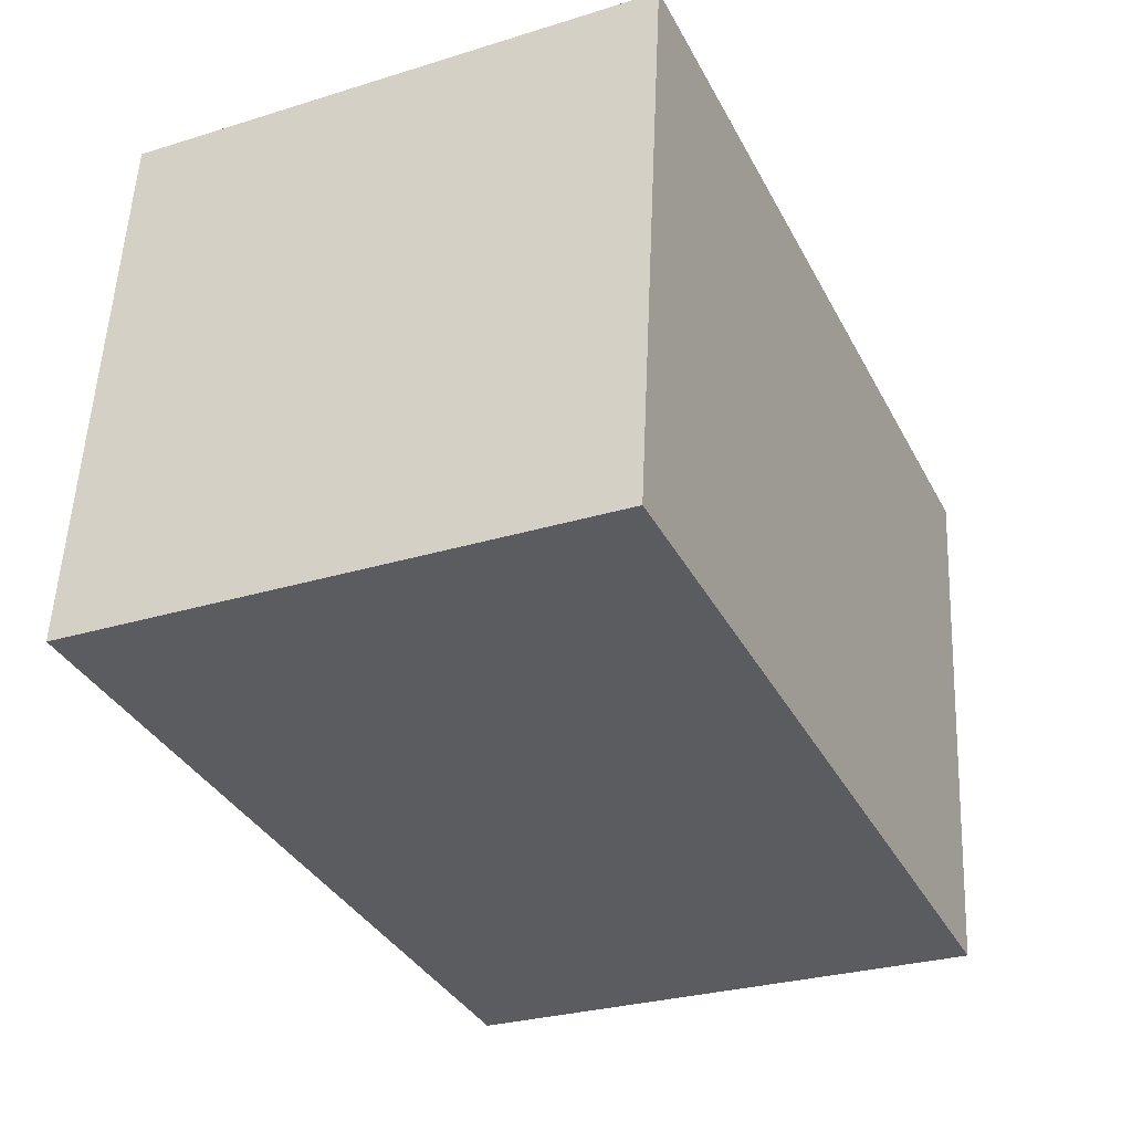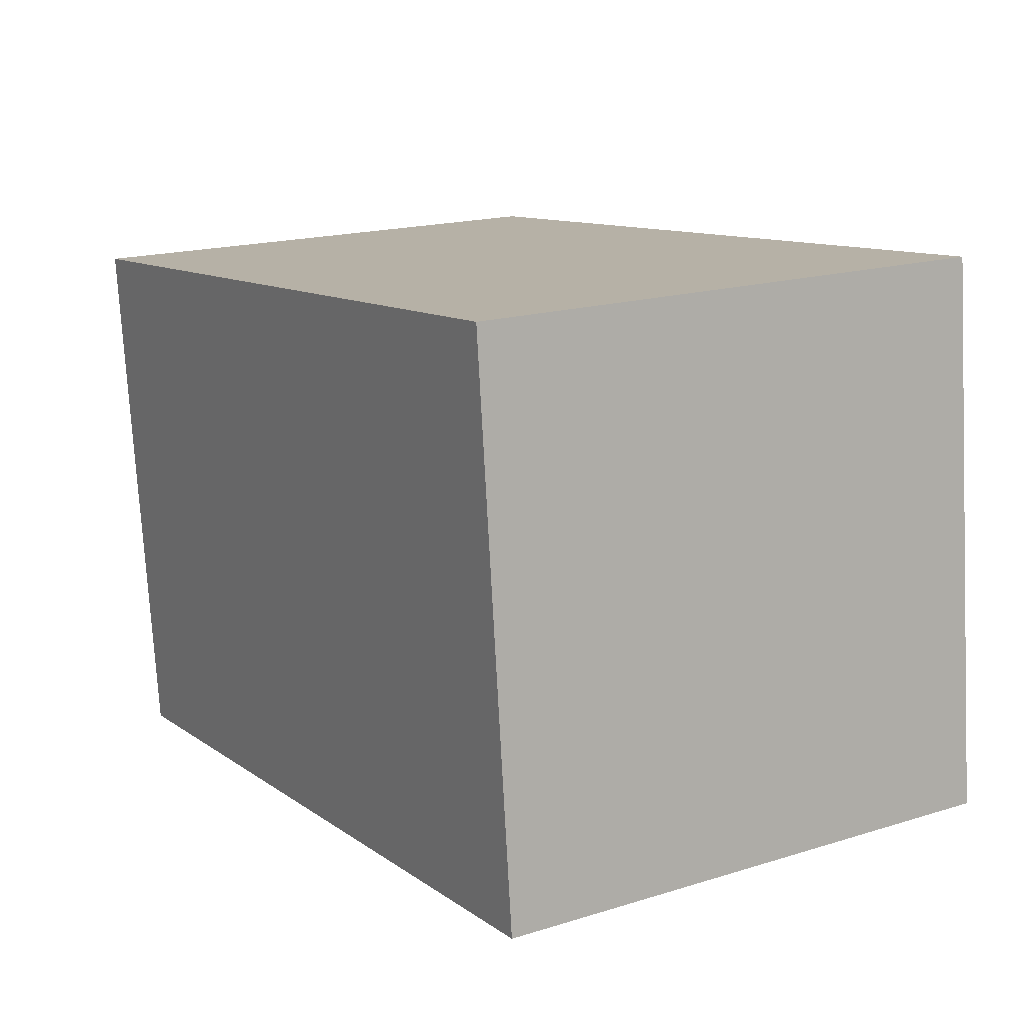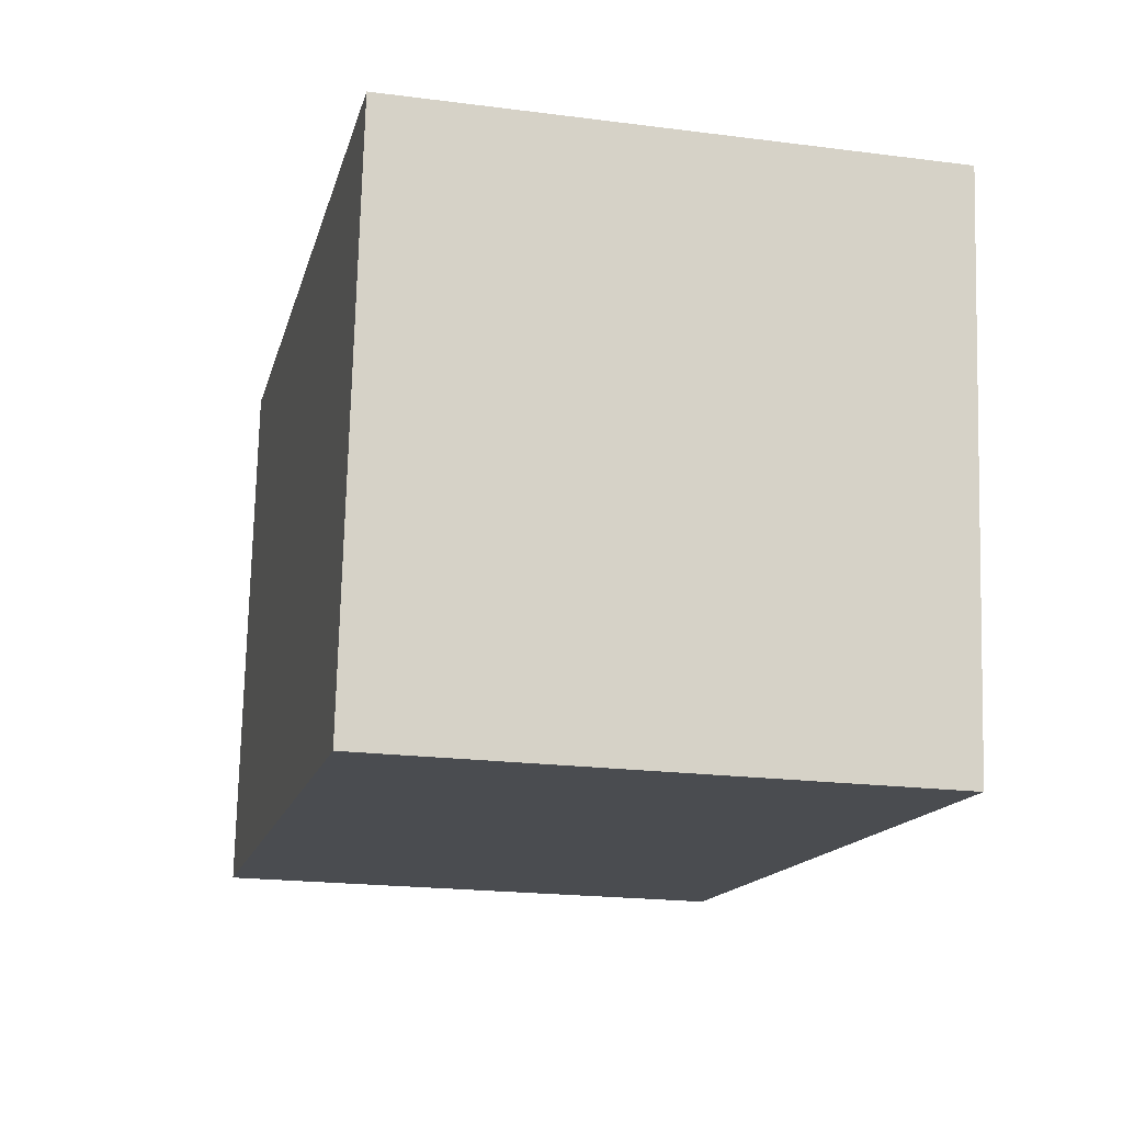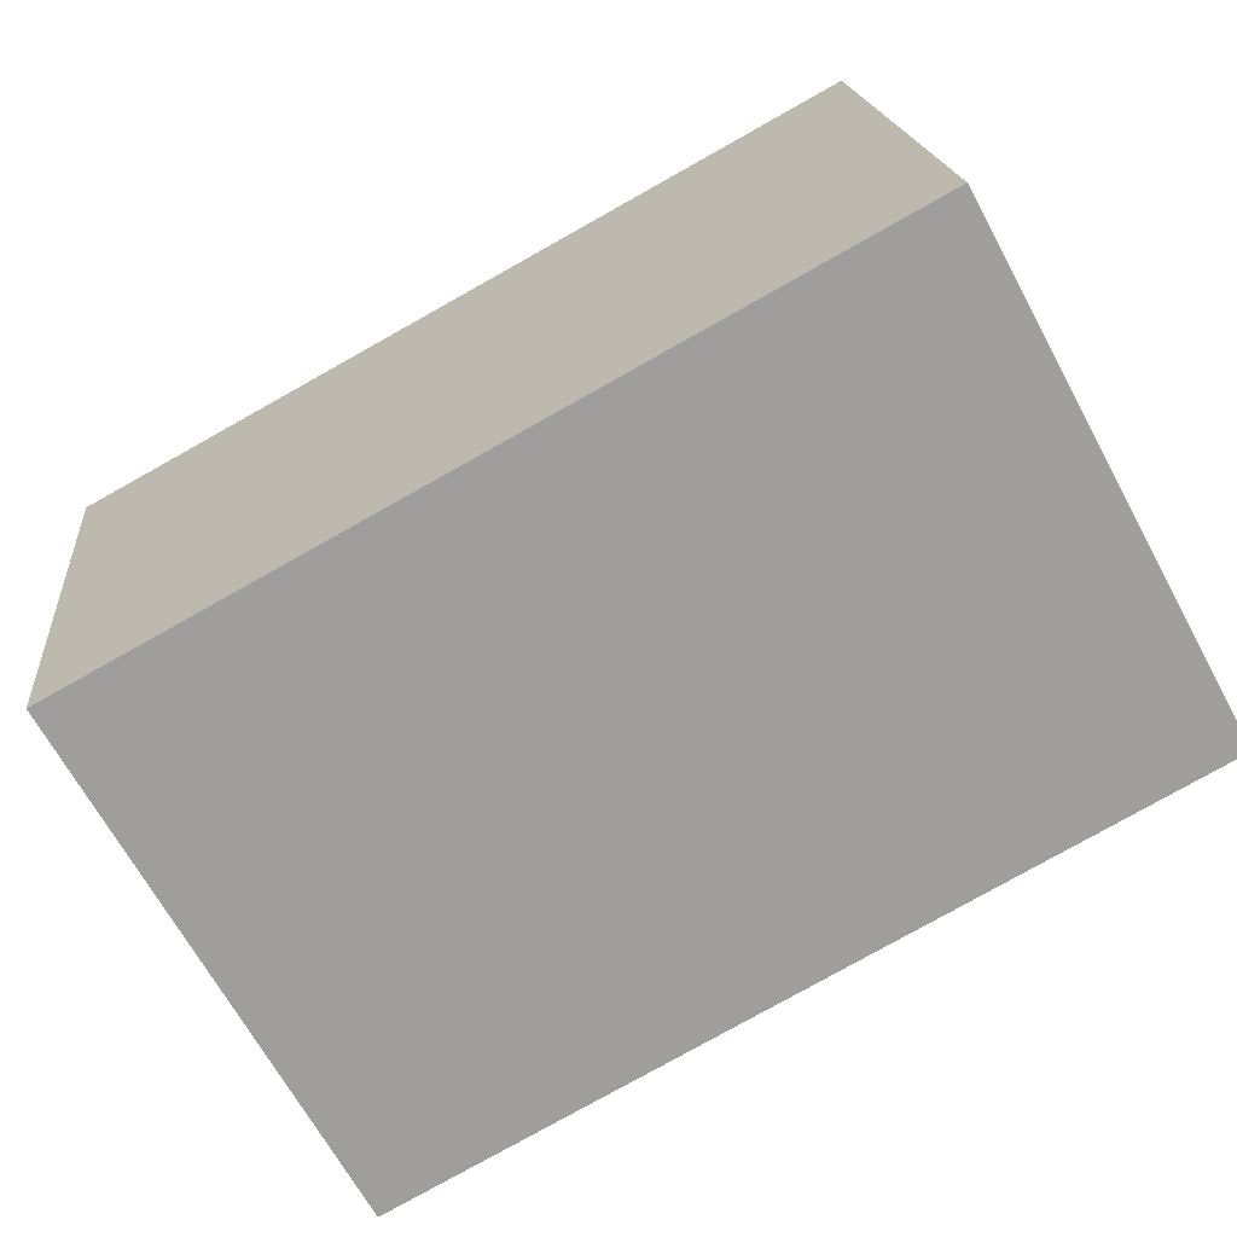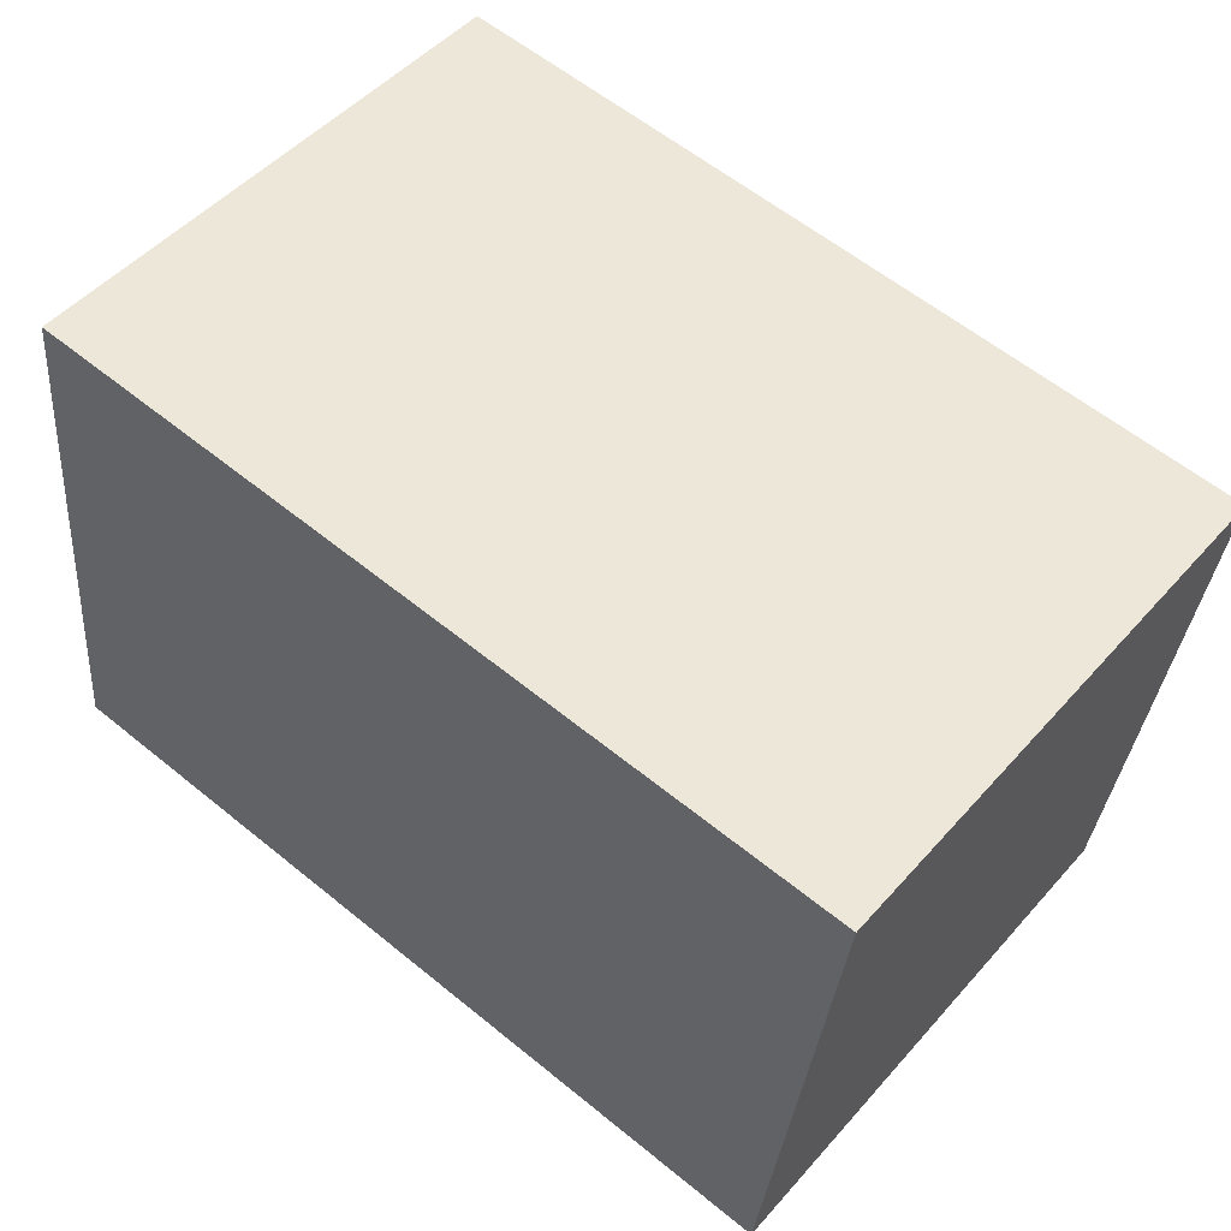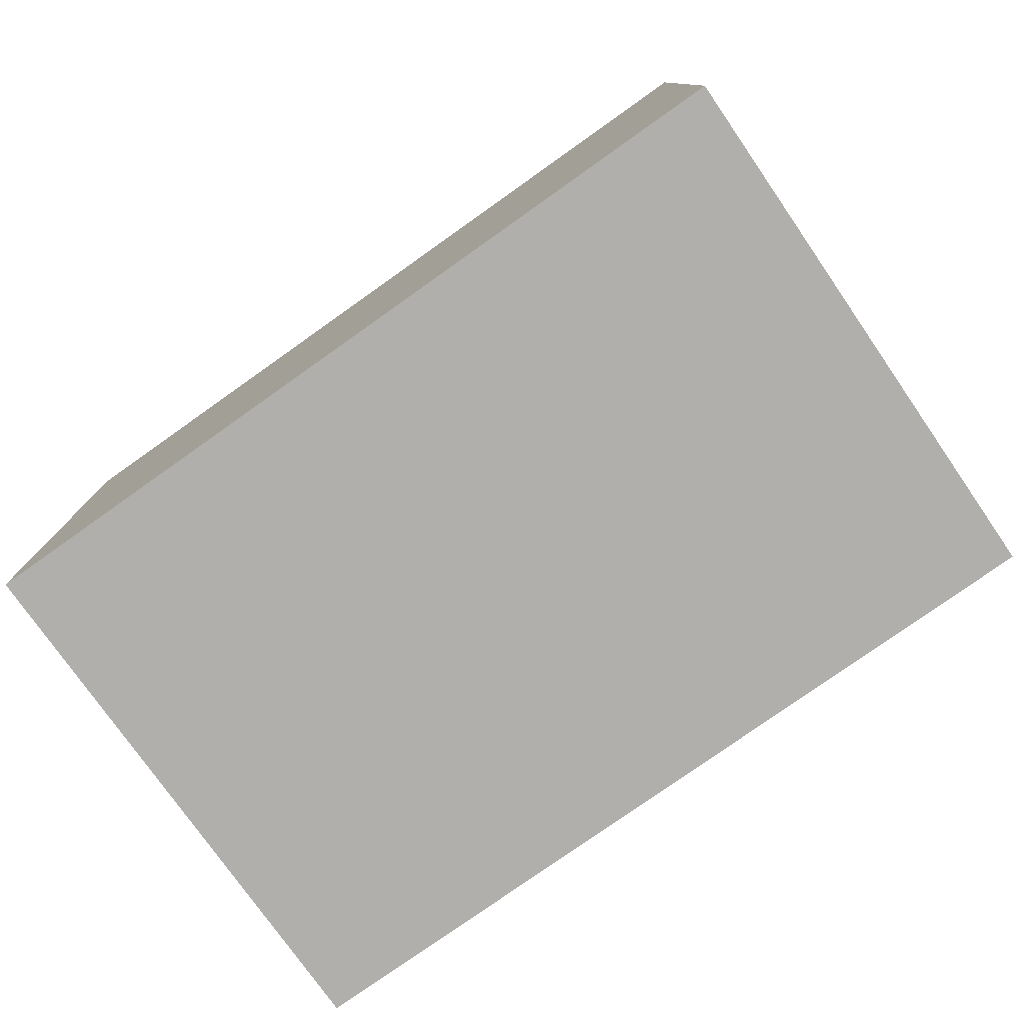
<metadata>
{"format":"obj","ext":"obj","renderer":"f3d","projection":"perspective","resolution":1024,"background":"white","views":[{"elev":-28.7,"azim":-65.2,"up":"+Z"},{"elev":17.9,"azim":-121.1,"up":"+Z"},{"elev":-20.7,"azim":77.0,"up":"+Z"},{"elev":-67.7,"azim":-151.4,"up":"+Z"},{"elev":49.8,"azim":39.6,"up":"+Z"},{"elev":-78.2,"azim":41.4,"up":"+Y"}]}
</metadata>
<code>
v  4.438 2.678 2.298
v  0 2.678 1.64e-16
v  0.287 2.678 2.74
v  4.104 2.678 -0.436
v  4.104 2.67e-17 -0.436
v  0 0 0
v  0.287 -1.678e-16 2.74
v  4.438 -1.407e-16 2.298
g defaultobject
f 1 2 3
f 2 1 4
f 5 2 4
f 2 5 6
f 6 3 2
f 3 6 7
f 7 1 3
f 1 7 8
f 8 4 1
f 4 8 5
f 5 7 6
f 7 5 8

</code>
